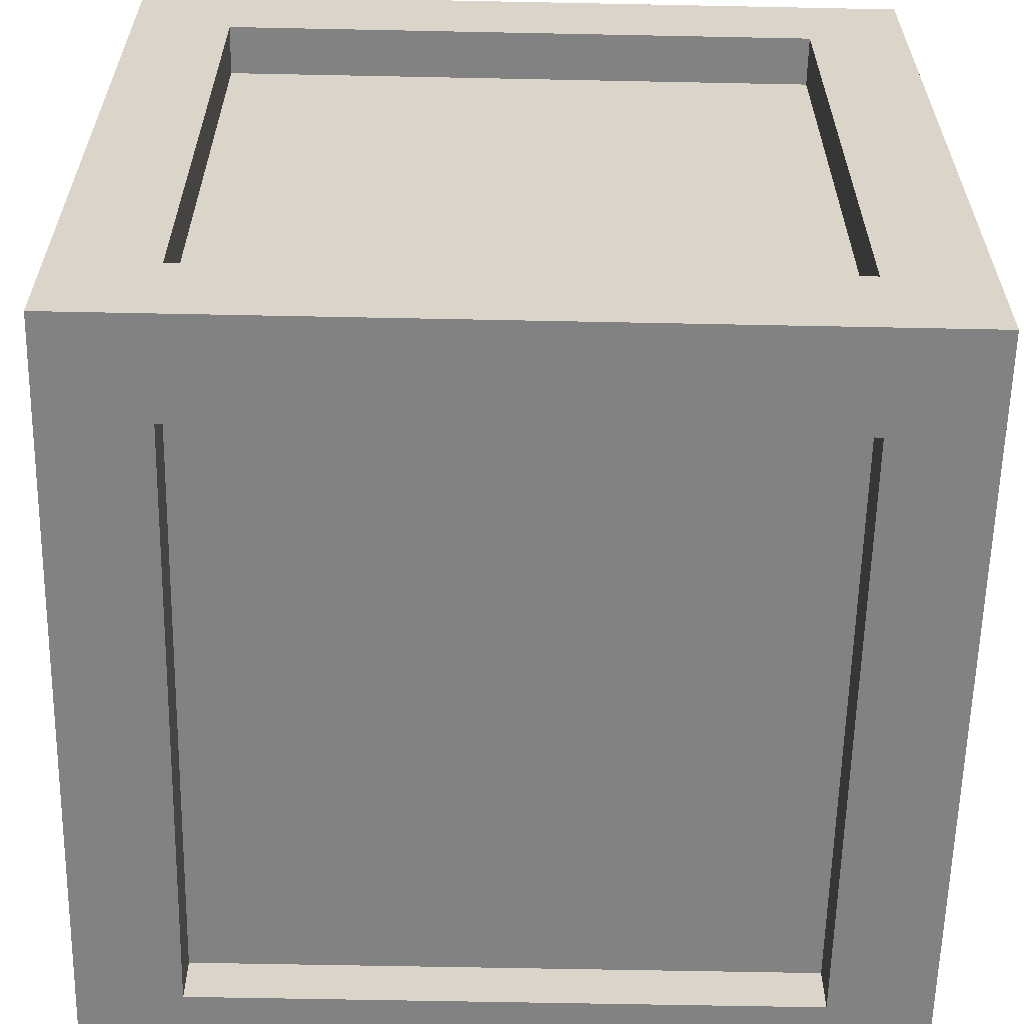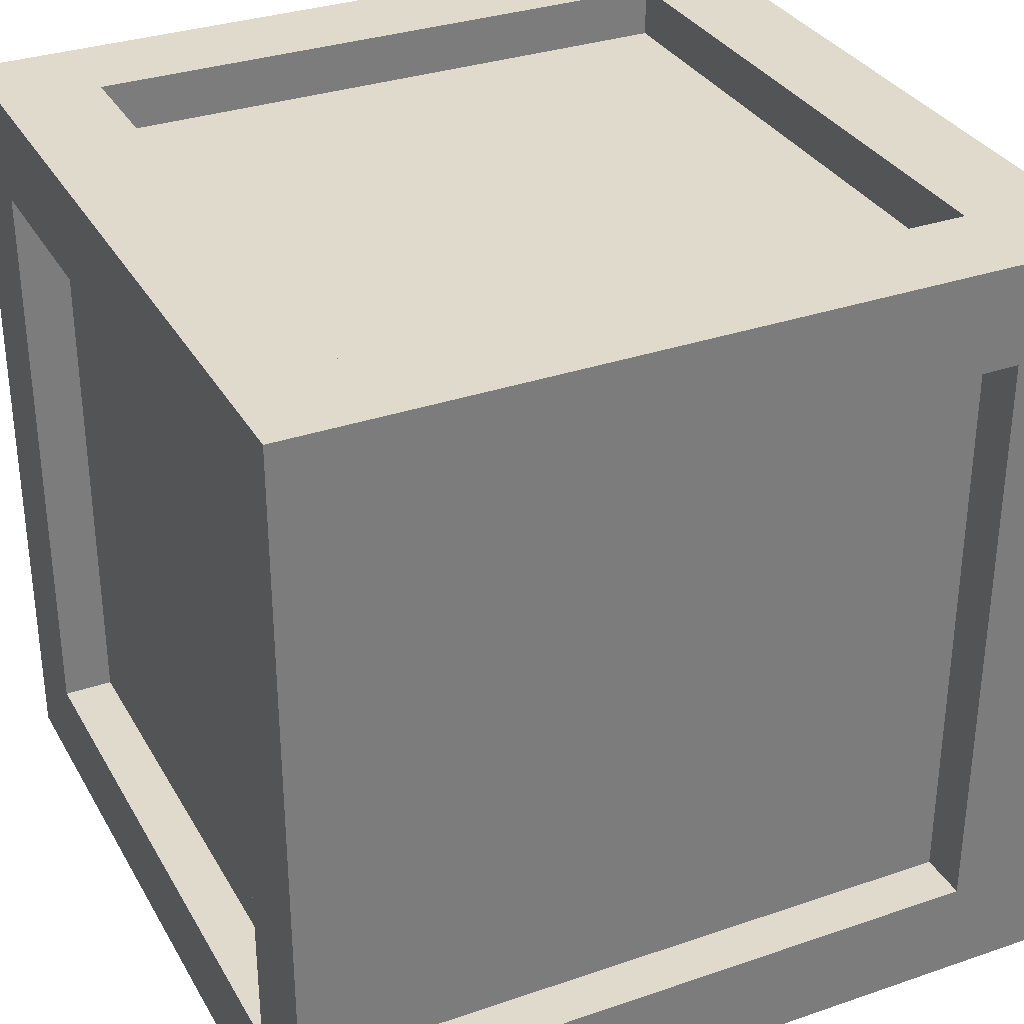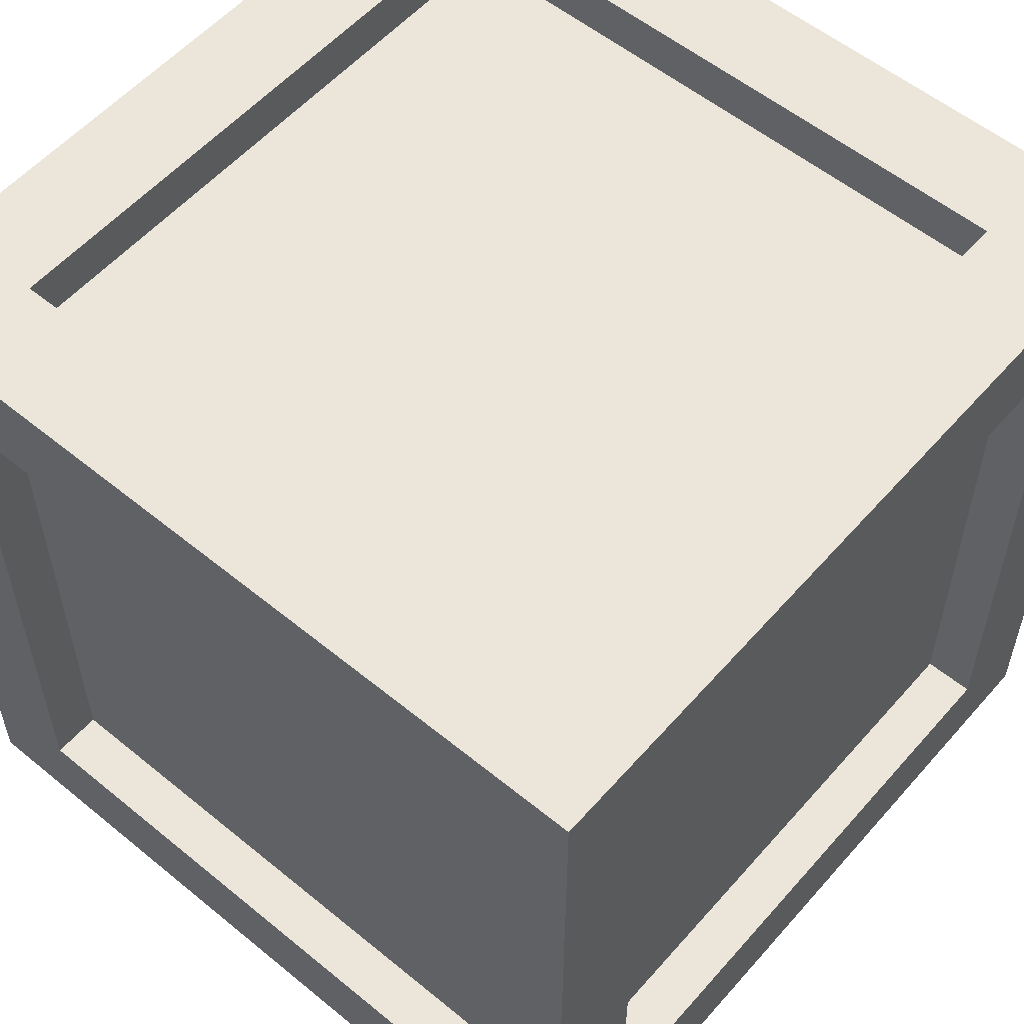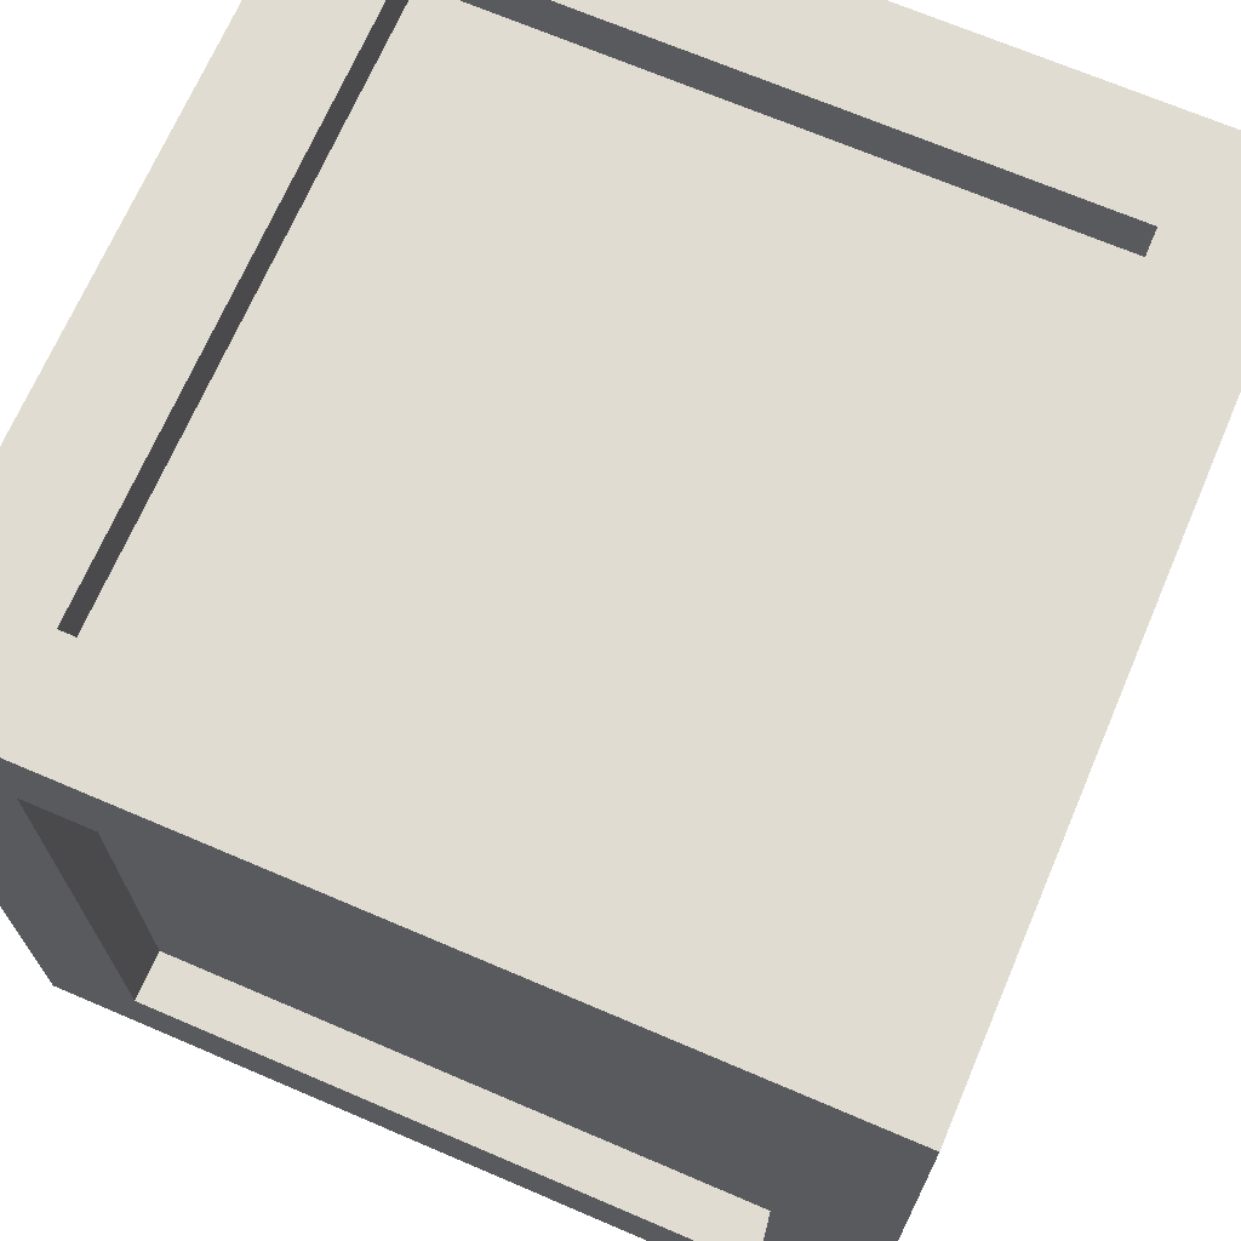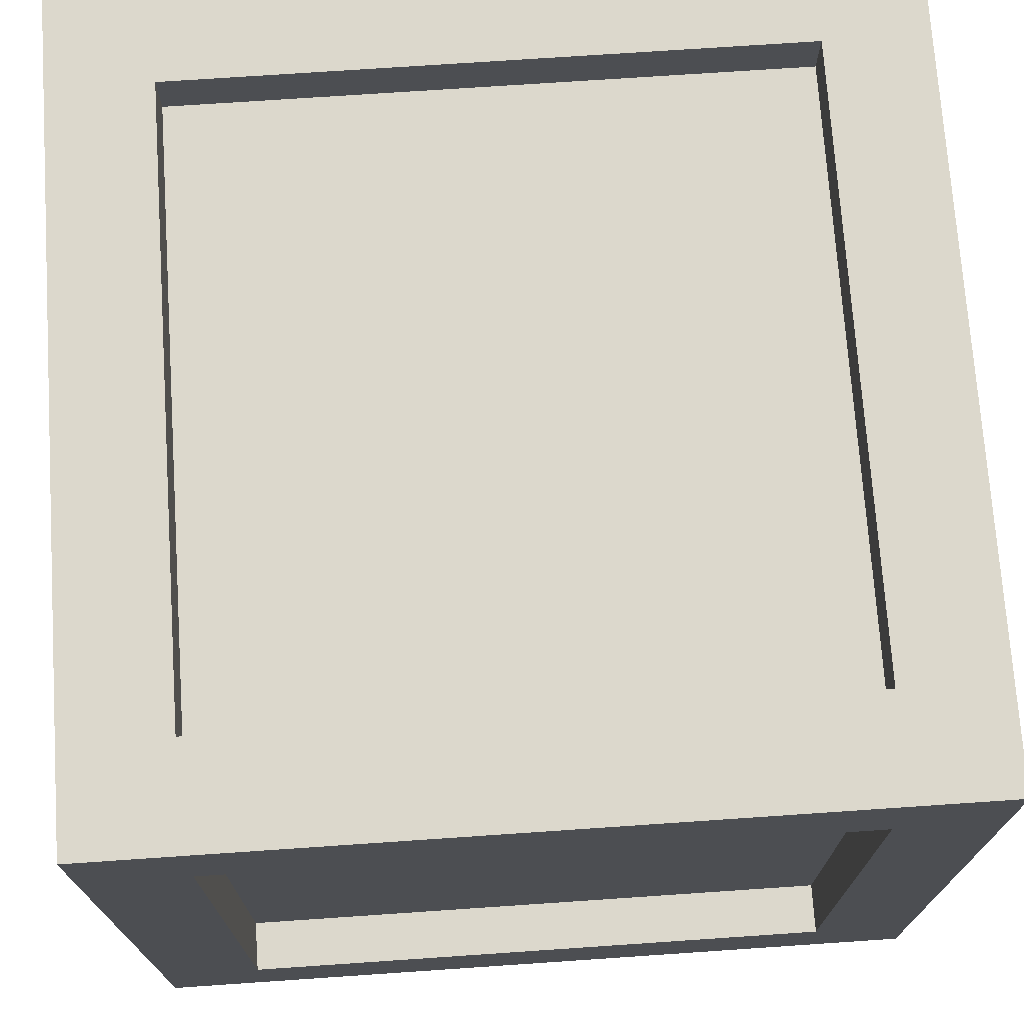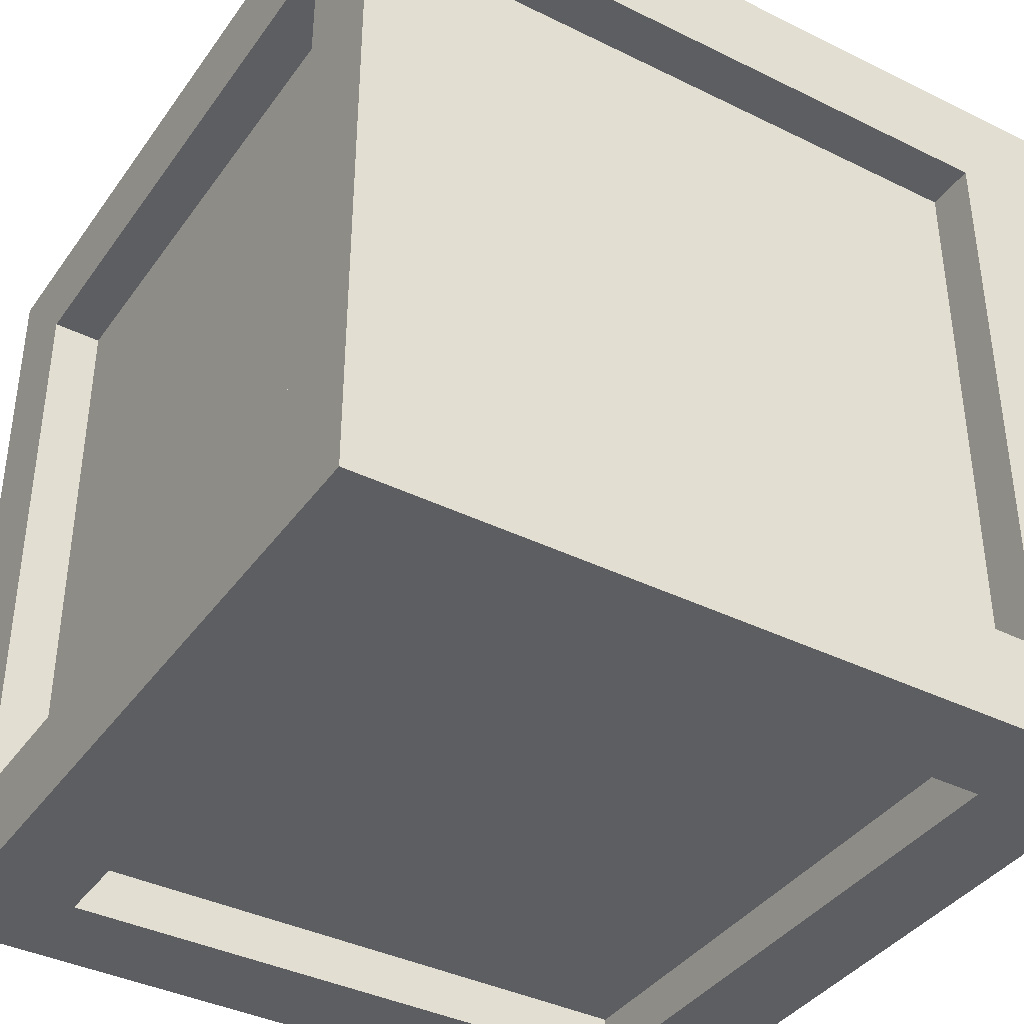
<metadata>
{"format":"obj","ext":"obj","renderer":"f3d","projection":"perspective","resolution":1024,"background":"white","views":[{"elev":-60.8,"azim":88.8,"up":"+Y"},{"elev":32.5,"azim":-115.5,"up":"+Y"},{"elev":56.1,"azim":40.6,"up":"+Z"},{"elev":69.3,"azim":-66.8,"up":"+Y"},{"elev":72.7,"azim":86.1,"up":"+Y"},{"elev":-38.9,"azim":-121.7,"up":"+Y"}]}
</metadata>
<code>
g pb_Mesh-397030
v 2 -2 -2
v 2 -2 2
v 2 -1.5 -1.5
v 2 -1.5 1.5
v 2 2 -2
v 2 1.5 -1.5
v 2 2 2
v 2 1.5 1.5
v 2 -1.5 -1.5
v 2 -1.5 1.5
v 1.75 -1.5 -1.5
v 1.75 -1.5 1.5
v 2 1.5 -1.5
v 2 -1.5 -1.5
v 1.75 1.5 -1.5
v 1.75 -1.5 -1.5
v 2 -1.5 1.5
v 2 1.5 1.5
v 1.75 -1.5 1.5
v 1.75 1.5 1.5
v 2 1.5 1.5
v 2 1.5 -1.5
v 1.75 1.5 1.5
v 1.75 1.5 -1.5
v 2 2 2
v -2 2 2
v 1.5 2 1.5
v -1.5 2 1.5
v 2 2 -2
v 1.5 2 -1.5
v -2 2 -2
v -1.5 2 -1.5
v 1.5 2 1.5
v -1.5 2 1.5
v 1.5 1.75 1.5
v -1.5 1.75 1.5
v 1.5 2 -1.5
v 1.5 2 1.5
v 1.5 1.75 -1.5
v 1.5 1.75 1.5
v -1.5 2 1.5
v -1.5 2 -1.5
v -1.5 1.75 1.5
v -1.5 1.75 -1.5
v -1.5 2 -1.5
v 1.5 2 -1.5
v -1.5 1.75 -1.5
v 1.5 1.75 -1.5
v 2 -2 2
v -2 -2 2
v 1.5 -1.5 2
v -1.5 -1.5 2
v 2 2 2
v 1.5 1.5 2
v -2 2 2
v -1.5 1.5 2
v 1.5 -1.5 2
v -1.5 -1.5 2
v 1.5 -1.5 1.75
v -1.5 -1.5 1.75
v 1.5 1.5 2
v 1.5 -1.5 2
v 1.5 1.5 1.75
v 1.5 -1.5 1.75
v -1.5 -1.5 2
v -1.5 1.5 2
v -1.5 -1.5 1.75
v -1.5 1.5 1.75
v -1.5 1.5 2
v 1.5 1.5 2
v -1.5 1.5 1.75
v 1.5 1.5 1.75
v -2 -2 2
v -2 -2 -2
v -2 -1.5 1.5
v -2 -1.5 -1.5
v -2 2 2
v -2 1.5 1.5
v -2 2 -2
v -2 1.5 -1.5
v -2 -1.5 1.5
v -2 -1.5 -1.5
v -1.75 -1.5 1.5
v -1.75 -1.5 -1.5
v -2 1.5 1.5
v -2 -1.5 1.5
v -1.75 1.5 1.5
v -1.75 -1.5 1.5
v -2 -1.5 -1.5
v -2 1.5 -1.5
v -1.75 -1.5 -1.5
v -1.75 1.5 -1.5
v -2 1.5 -1.5
v -2 1.5 1.5
v -1.75 1.5 -1.5
v -1.75 1.5 1.5
v -2 -2 -2
v 2 -2 -2
v -1.5 -1.5 -2
v 1.5 -1.5 -2
v -2 2 -2
v -1.5 1.5 -2
v 2 2 -2
v 1.5 1.5 -2
v -1.5 -1.5 -2
v 1.5 -1.5 -2
v -1.5 -1.5 -1.75
v 1.5 -1.5 -1.75
v -1.5 1.5 -2
v -1.5 -1.5 -2
v -1.5 1.5 -1.75
v -1.5 -1.5 -1.75
v 1.5 -1.5 -2
v 1.5 1.5 -2
v 1.5 -1.5 -1.75
v 1.5 1.5 -1.75
v 1.5 1.5 -2
v -1.5 1.5 -2
v 1.5 1.5 -1.75
v -1.5 1.5 -1.75
v 2 -2 -2
v -2 -2 -2
v 1.5 -2 -1.5
v -1.5 -2 -1.5
v 2 -2 2
v 1.5 -2 1.5
v -2 -2 2
v -1.5 -2 1.5
v 1.5 -2 -1.5
v -1.5 -2 -1.5
v 1.5 -1.75 -1.5
v -1.5 -1.75 -1.5
v 1.5 -2 1.5
v 1.5 -2 -1.5
v 1.5 -1.75 1.5
v 1.5 -1.75 -1.5
v -1.5 -2 -1.5
v -1.5 -2 1.5
v -1.5 -1.75 -1.5
v -1.5 -1.75 1.5
v -1.5 -2 1.5
v 1.5 -2 1.5
v -1.5 -1.75 1.5
v 1.5 -1.75 1.5
v 1.5 -1.5 1.75
v -1.5 -1.5 1.75
v 1.5 1.5 1.75
v -1.5 1.5 1.75
v -1.75 -1.5 1.5
v -1.75 -1.5 -1.5
v -1.75 1.5 1.5
v -1.75 1.5 -1.5
v -1.5 -1.5 -1.75
v 1.5 -1.5 -1.75
v -1.5 1.5 -1.75
v 1.5 1.5 -1.75
v 1.75 -1.5 -1.5
v 1.75 -1.5 1.5
v 1.75 1.5 -1.5
v 1.75 1.5 1.5
v 1.5 1.75 1.5
v -1.5 1.75 1.5
v 1.5 1.75 -1.5
v -1.5 1.75 -1.5
v 1.5 -1.75 -1.5
v -1.5 -1.75 -1.5
v 1.5 -1.75 1.5
v -1.5 -1.75 1.5
g pb_Mesh-397030_0
f 3 2 1
f 3 4 2
f 6 1 5
f 6 3 1
f 4 7 2
f 4 8 7
f 8 5 7
f 8 6 5
f 11 10 9
f 11 12 10
f 15 14 13
f 15 16 14
f 19 18 17
f 19 20 18
f 23 22 21
f 23 24 22
f 27 26 25
f 27 28 26
f 30 25 29
f 30 27 25
f 28 31 26
f 28 32 31
f 32 29 31
f 32 30 29
f 35 34 33
f 35 36 34
f 39 38 37
f 39 40 38
f 43 42 41
f 43 44 42
f 47 46 45
f 47 48 46
f 51 50 49
f 51 52 50
f 54 49 53
f 54 51 49
f 52 55 50
f 52 56 55
f 56 53 55
f 56 54 53
f 59 58 57
f 59 60 58
f 63 62 61
f 63 64 62
f 67 66 65
f 67 68 66
f 71 70 69
f 71 72 70
f 75 74 73
f 75 76 74
f 78 73 77
f 78 75 73
f 76 79 74
f 76 80 79
f 80 77 79
f 80 78 77
f 83 82 81
f 83 84 82
f 87 86 85
f 87 88 86
f 91 90 89
f 91 92 90
f 95 94 93
f 95 96 94
f 99 98 97
f 99 100 98
f 102 97 101
f 102 99 97
f 100 103 98
f 100 104 103
f 104 101 103
f 104 102 101
f 107 106 105
f 107 108 106
f 111 110 109
f 111 112 110
f 115 114 113
f 115 116 114
f 119 118 117
f 119 120 118
f 123 122 121
f 123 124 122
f 126 121 125
f 126 123 121
f 124 127 122
f 124 128 127
f 128 125 127
f 128 126 125
f 131 130 129
f 131 132 130
f 135 134 133
f 135 136 134
f 139 138 137
f 139 140 138
f 143 142 141
f 143 144 142
g pb_Mesh-397030_1
f 147 146 145
f 147 148 146
f 151 150 149
f 151 152 150
f 155 154 153
f 155 156 154
f 159 158 157
f 159 160 158
f 163 162 161
f 163 164 162
f 167 166 165
f 167 168 166

</code>
